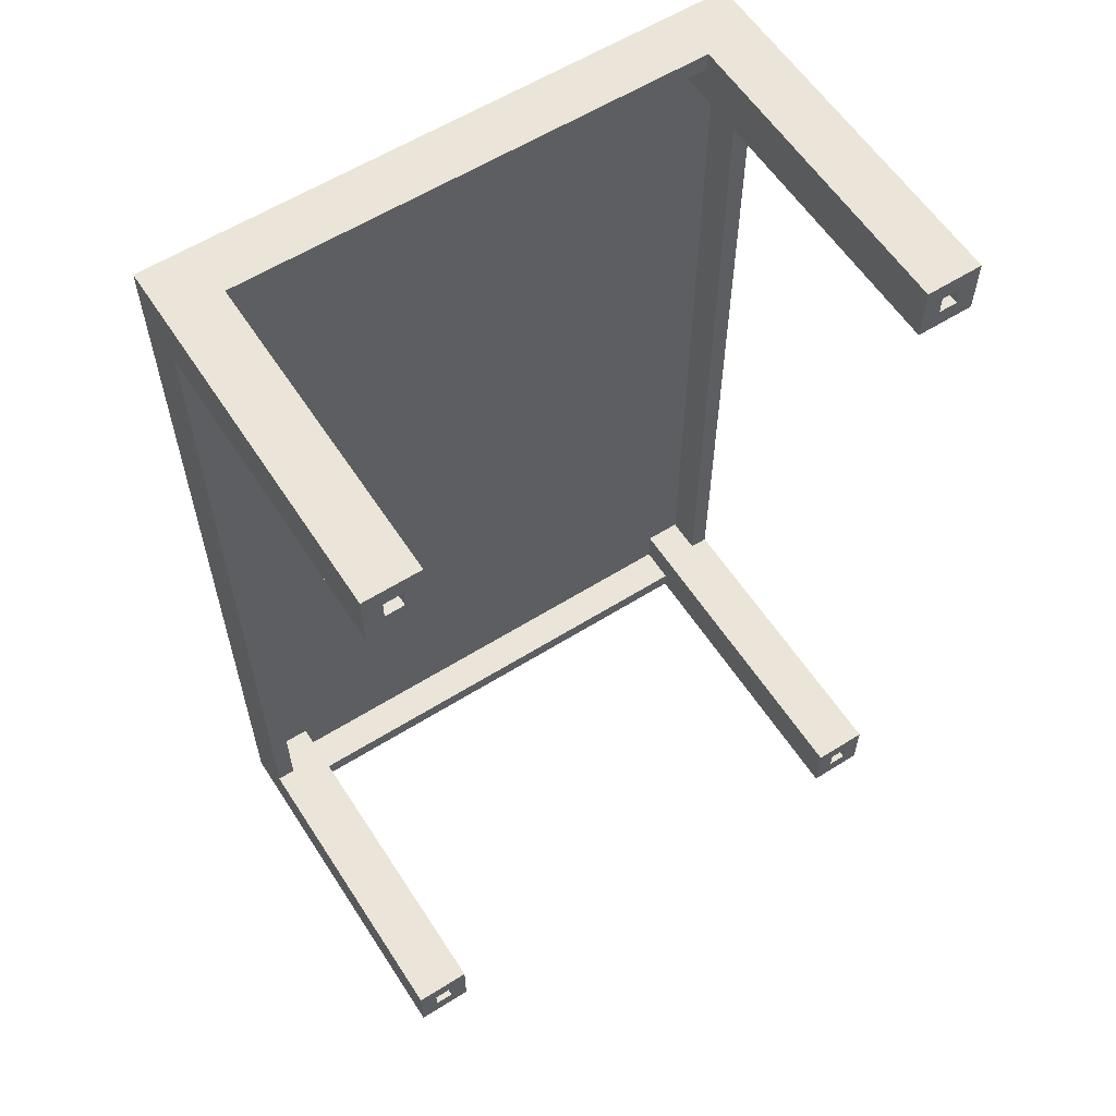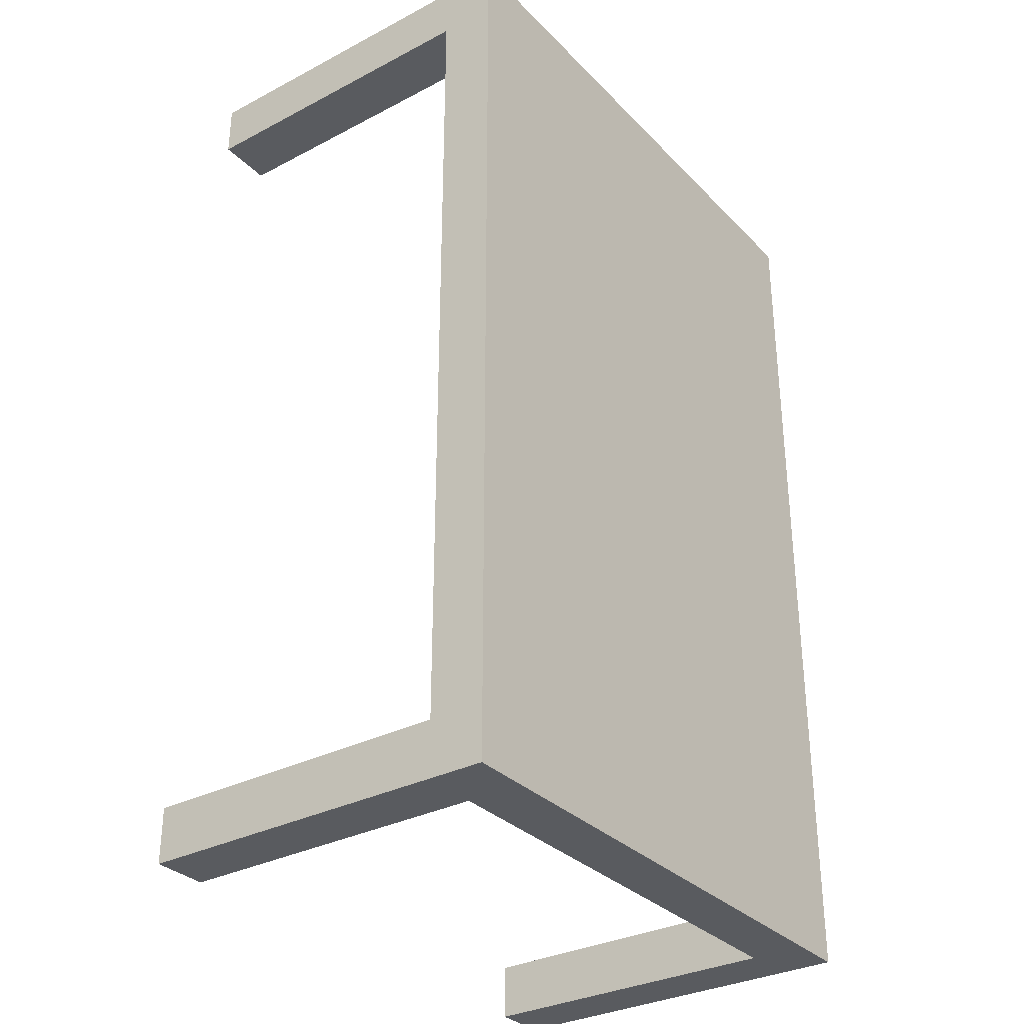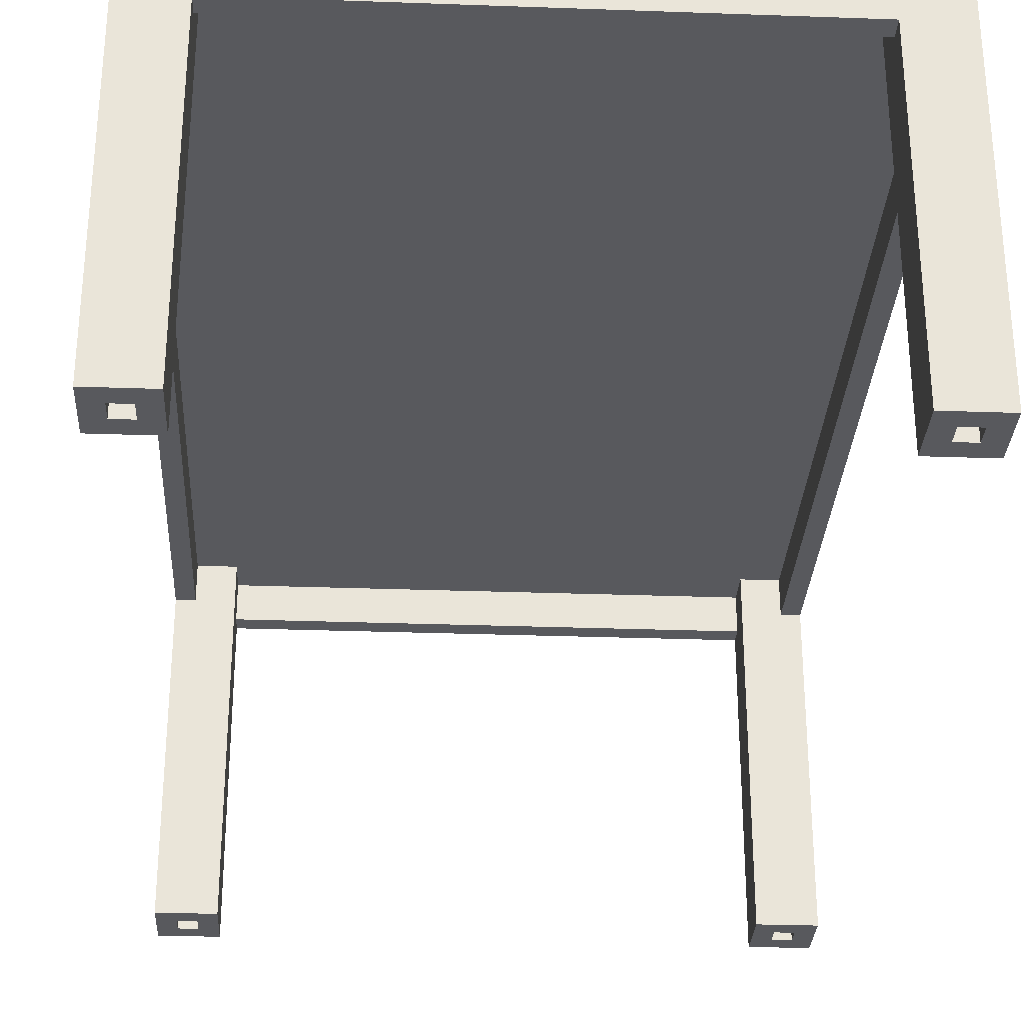
<metadata>
{"format":"obj","ext":"obj","renderer":"f3d","projection":"perspective","resolution":1024,"background":"white","views":[{"elev":59.2,"azim":-32.8,"up":"+Z"},{"elev":-32.1,"azim":126.1,"up":"+Z"},{"elev":-29.9,"azim":177.0,"up":"+Y"}]}
</metadata>
<code>
o
v -1.6 0 2.5
v -1.6 0 2.2
v -1.6 0 -2.2
v -1.6 0 -2.5
v -1.6 0.1 2.4
v -1.6 0.1 2.3
v -1.6 0.1 -2.3
v -1.6 0.1 -2.4
v -1.6 1.7 2.4
v -1.6 1.7 2.3
v -1.6 1.7 2.2
v -1.6 1.7 -2.2
v -1.6 1.7 -2.3
v -1.6 1.7 -2.4
v -1.6 1.8 2.4
v -1.6 1.8 2.3
v -1.6 1.8 2.2
v -1.6 1.8 -2.2
v -1.6 1.8 -2.3
v -1.6 1.8 -2.4
v -1.6 1.9 2.4
v -1.6 1.9 2.3
v -1.6 1.9 2.2
v -1.6 1.9 -2.2
v -1.6 1.9 -2.3
v -1.6 1.9 -2.4
v -1.6 2 2.5
v -1.6 2 -2.5
v -1.4 0 2.4
v -1.4 0 2.3
v -1.4 0 -2.3
v -1.4 0 -2.4
v -1.4 0.1 2.4
v -1.4 0.1 2.3
v -1.4 0.1 -2.3
v -1.4 0.1 -2.4
v -1.4 1.7 2.4
v -1.4 1.7 -2.4
v -1.4 1.8 2.4
v -1.4 1.8 -2.4
v -1.4 1.9 2.4
v -1.4 1.9 2.3
v -1.4 1.9 -2.3
v -1.4 1.9 -2.4
v 1.3 0 2.5
v 1.3 0 2.2
v 1.3 0 -2.2
v 1.3 0 -2.5
v 1.3 0.1 2.4
v 1.3 0.1 2.3
v 1.3 0.1 -2.3
v 1.3 0.1 -2.4
v 1.3 1.7 2.5
v 1.3 1.7 2.4
v 1.3 1.7 -2.4
v 1.3 1.7 -2.5
v 1.3 1.8 2.4
v 1.3 1.8 -2.4
v 1.3 1.9 2.4
v 1.3 1.9 2.3
v 1.3 1.9 2.2
v 1.3 1.9 -2.2
v 1.3 1.9 -2.3
v 1.3 1.9 -2.4
v 1.5 0 2.4
v 1.5 0 2.3
v 1.5 0 -2.3
v 1.5 0 -2.4
v 1.5 0.1 2.4
v 1.5 0.1 2.3
v 1.5 0.1 -2.3
v 1.5 0.1 -2.4
v 1.5 1.7 2.4
v 1.5 1.7 2.3
v 1.5 1.7 2.2
v 1.5 1.7 -2.2
v 1.5 1.7 -2.3
v 1.5 1.7 -2.4
v 1.5 1.8 2.4
v 1.5 1.8 2.3
v 1.5 1.8 2.2
v 1.5 1.8 -2.2
v 1.5 1.8 -2.3
v 1.5 1.8 -2.4
v 1.5 1.9 2.4
v 1.5 1.9 2.3
v 1.5 1.9 2.2
v 1.5 1.9 -2.2
v 1.5 1.9 -2.3
v 1.5 1.9 -2.4
v -1.5 0 2.4
v -1.5 0 2.3
v -1.5 0 -2.3
v -1.5 0 -2.4
v -1.5 0.1 2.4
v -1.5 0.1 2.3
v -1.5 0.1 -2.3
v -1.5 0.1 -2.4
v -1.5 1.7 2.4
v -1.5 1.7 2.3
v -1.5 1.7 2.2
v -1.5 1.7 -2.2
v -1.5 1.7 -2.3
v -1.5 1.7 -2.4
v -1.5 1.8 2.4
v -1.5 1.8 2.3
v -1.5 1.8 2.2
v -1.5 1.8 -2.2
v -1.5 1.8 -2.3
v -1.5 1.8 -2.4
v -1.5 1.9 2.4
v -1.5 1.9 2.3
v -1.5 1.9 2.2
v -1.5 1.9 -2.2
v -1.5 1.9 -2.3
v -1.5 1.9 -2.4
v -1.3 0 2.5
v -1.3 0 2.2
v -1.3 0 -2.2
v -1.3 0 -2.5
v -1.3 0.1 2.4
v -1.3 0.1 2.3
v -1.3 0.1 -2.3
v -1.3 0.1 -2.4
v -1.3 1.7 2.5
v -1.3 1.7 2.4
v -1.3 1.7 -2.4
v -1.3 1.7 -2.5
v -1.3 1.8 2.4
v -1.3 1.8 -2.4
v -1.3 1.9 2.4
v -1.3 1.9 2.3
v -1.3 1.9 2.2
v -1.3 1.9 -2.2
v -1.3 1.9 -2.3
v -1.3 1.9 -2.4
v 1.4 0 2.4
v 1.4 0 2.3
v 1.4 0 -2.3
v 1.4 0 -2.4
v 1.4 0.1 2.4
v 1.4 0.1 2.3
v 1.4 0.1 -2.3
v 1.4 0.1 -2.4
v 1.4 1.7 2.4
v 1.4 1.7 -2.4
v 1.4 1.8 2.4
v 1.4 1.8 -2.4
v 1.4 1.9 2.4
v 1.4 1.9 2.3
v 1.4 1.9 -2.3
v 1.4 1.9 -2.4
v 1.6 0 2.5
v 1.6 0 2.2
v 1.6 0 -2.2
v 1.6 0 -2.5
v 1.6 0.1 2.4
v 1.6 0.1 2.3
v 1.6 0.1 -2.3
v 1.6 0.1 -2.4
v 1.6 1.7 2.4
v 1.6 1.7 2.3
v 1.6 1.7 2.2
v 1.6 1.7 -2.2
v 1.6 1.7 -2.3
v 1.6 1.7 -2.4
v 1.6 1.8 2.4
v 1.6 1.8 2.3
v 1.6 1.8 2.2
v 1.6 1.8 -2.2
v 1.6 1.8 -2.3
v 1.6 1.8 -2.4
v 1.6 1.9 2.4
v 1.6 1.9 2.3
v 1.6 1.9 2.2
v 1.6 1.9 -2.2
v 1.6 1.9 -2.3
v 1.6 1.9 -2.4
v 1.6 2 2.5
v 1.6 2 -2.5
v -1.6 0 2.5
v -1.6 2 2.5
v -1.5 0.1 2.5
v -1.5 1.7 2.5
v -1.5 1.8 2.5
v -1.5 1.9 2.5
v -1.4 0.1 2.5
v -1.4 1.7 2.5
v -1.4 1.8 2.5
v -1.4 1.9 2.5
v -1.3 0 2.5
v -1.3 1.7 2.5
v -1.3 1.8 2.5
v -1.3 1.9 2.5
v 1.3 0 2.5
v 1.3 1.7 2.5
v 1.3 1.8 2.5
v 1.3 1.9 2.5
v 1.4 0.1 2.5
v 1.4 1.7 2.5
v 1.4 1.8 2.5
v 1.4 1.9 2.5
v 1.5 0.1 2.5
v 1.5 1.7 2.5
v 1.5 1.8 2.5
v 1.5 1.9 2.5
v 1.6 0 2.5
v 1.6 2 2.5
v -1.5 0 2.3
v -1.5 0.1 2.3
v -1.5 1.7 2.3
v -1.5 1.8 2.3
v -1.5 1.9 2.3
v -1.4 0 2.3
v -1.4 0.1 2.3
v -1.4 1.9 2.3
v 1.4 0 2.3
v 1.4 0.1 2.3
v 1.4 1.9 2.3
v 1.5 0 2.3
v 1.5 0.1 2.3
v 1.5 1.7 2.3
v 1.5 1.8 2.3
v 1.5 1.9 2.3
v -1.6 0 -2.2
v -1.6 1.7 -2.2
v -1.5 0.1 -2.2
v -1.5 1.7 -2.2
v -1.5 1.8 -2.2
v -1.5 1.9 -2.2
v -1.4 0.1 -2.2
v -1.4 1.9 -2.2
v -1.3 0 -2.2
v -1.3 1.9 -2.2
v 1.3 0 -2.2
v 1.3 1.9 -2.2
v 1.4 0.1 -2.2
v 1.4 1.9 -2.2
v 1.5 0.1 -2.2
v 1.5 1.7 -2.2
v 1.5 1.8 -2.2
v 1.5 1.9 -2.2
v 1.6 0 -2.2
v 1.6 1.7 -2.2
v -1.5 0 -2.4
v -1.5 0.1 -2.4
v -1.5 1.7 -2.4
v -1.5 1.8 -2.4
v -1.5 1.9 -2.4
v -1.4 0 -2.4
v -1.4 0.1 -2.4
v -1.4 1.7 -2.4
v -1.4 1.8 -2.4
v -1.4 1.9 -2.4
v -1.3 1.7 -2.4
v -1.3 1.8 -2.4
v -1.3 1.9 -2.4
v 1.3 1.7 -2.4
v 1.3 1.8 -2.4
v 1.3 1.9 -2.4
v 1.4 0 -2.4
v 1.4 0.1 -2.4
v 1.4 1.7 -2.4
v 1.4 1.8 -2.4
v 1.4 1.9 -2.4
v 1.5 0 -2.4
v 1.5 0.1 -2.4
v 1.5 1.7 -2.4
v 1.5 1.8 -2.4
v 1.5 1.9 -2.4
v -1.5 0 2.4
v -1.5 0.1 2.4
v -1.5 1.7 2.4
v -1.5 1.8 2.4
v -1.5 1.9 2.4
v -1.4 0 2.4
v -1.4 0.1 2.4
v -1.4 1.7 2.4
v -1.4 1.8 2.4
v -1.4 1.9 2.4
v -1.3 1.7 2.4
v -1.3 1.8 2.4
v -1.3 1.9 2.4
v 1.3 1.7 2.4
v 1.3 1.8 2.4
v 1.3 1.9 2.4
v 1.4 0 2.4
v 1.4 0.1 2.4
v 1.4 1.7 2.4
v 1.4 1.8 2.4
v 1.4 1.9 2.4
v 1.5 0 2.4
v 1.5 0.1 2.4
v 1.5 1.7 2.4
v 1.5 1.8 2.4
v 1.5 1.9 2.4
v -1.6 0 2.2
v -1.6 1.7 2.2
v -1.5 0.1 2.2
v -1.5 1.7 2.2
v -1.5 1.8 2.2
v -1.5 1.9 2.2
v -1.4 0.1 2.2
v -1.4 1.9 2.2
v -1.3 0 2.2
v -1.3 1.9 2.2
v 1.3 0 2.2
v 1.3 1.9 2.2
v 1.4 0.1 2.2
v 1.4 1.9 2.2
v 1.5 0.1 2.2
v 1.5 1.7 2.2
v 1.5 1.8 2.2
v 1.5 1.9 2.2
v 1.6 0 2.2
v 1.6 1.7 2.2
v -1.5 0 -2.3
v -1.5 0.1 -2.3
v -1.5 1.7 -2.3
v -1.5 1.8 -2.3
v -1.5 1.9 -2.3
v -1.4 0 -2.3
v -1.4 0.1 -2.3
v -1.4 1.9 -2.3
v 1.4 0 -2.3
v 1.4 0.1 -2.3
v 1.4 1.9 -2.3
v 1.5 0 -2.3
v 1.5 0.1 -2.3
v 1.5 1.7 -2.3
v 1.5 1.8 -2.3
v 1.5 1.9 -2.3
v -1.6 0 -2.5
v -1.6 2 -2.5
v -1.5 0.1 -2.5
v -1.5 1.7 -2.5
v -1.5 1.8 -2.5
v -1.5 1.9 -2.5
v -1.4 0.1 -2.5
v -1.4 1.7 -2.5
v -1.4 1.8 -2.5
v -1.4 1.9 -2.5
v -1.3 0 -2.5
v -1.3 1.7 -2.5
v -1.3 1.8 -2.5
v -1.3 1.9 -2.5
v 1.3 0 -2.5
v 1.3 1.7 -2.5
v 1.3 1.8 -2.5
v 1.3 1.9 -2.5
v 1.4 0.1 -2.5
v 1.4 1.7 -2.5
v 1.4 1.8 -2.5
v 1.4 1.9 -2.5
v 1.5 0.1 -2.5
v 1.5 1.7 -2.5
v 1.5 1.8 -2.5
v 1.5 1.9 -2.5
v 1.6 0 -2.5
v 1.6 2 -2.5
v -1.6 0 2.5
v -1.3 0 2.5
v 1.3 0 2.5
v 1.6 0 2.5
v -1.5 0 2.4
v -1.4 0 2.4
v 1.4 0 2.4
v 1.5 0 2.4
v -1.5 0 2.3
v -1.4 0 2.3
v 1.4 0 2.3
v 1.5 0 2.3
v -1.6 0 2.2
v -1.3 0 2.2
v 1.3 0 2.2
v 1.6 0 2.2
v -1.6 0 -2.2
v -1.3 0 -2.2
v 1.3 0 -2.2
v 1.6 0 -2.2
v -1.5 0 -2.3
v -1.4 0 -2.3
v 1.4 0 -2.3
v 1.5 0 -2.3
v -1.5 0 -2.4
v -1.4 0 -2.4
v 1.4 0 -2.4
v 1.5 0 -2.4
v -1.6 0 -2.5
v -1.3 0 -2.5
v 1.3 0 -2.5
v 1.6 0 -2.5
v -1.3 1.7 2.5
v 1.3 1.7 2.5
v -1.3 1.7 2.4
v 1.3 1.7 2.4
v -1.6 1.7 2.2
v -1.5 1.7 2.2
v 1.5 1.7 2.2
v 1.6 1.7 2.2
v -1.6 1.7 -2.2
v -1.5 1.7 -2.2
v 1.5 1.7 -2.2
v 1.6 1.7 -2.2
v -1.3 1.7 -2.4
v 1.3 1.7 -2.4
v -1.3 1.7 -2.5
v 1.3 1.7 -2.5
v -1.5 1.9 2.4
v -1.4 1.9 2.4
v -1.3 1.9 2.4
v 1.3 1.9 2.4
v 1.4 1.9 2.4
v 1.5 1.9 2.4
v -1.5 1.9 2.3
v -1.4 1.9 2.3
v -1.3 1.9 2.3
v 1.3 1.9 2.3
v 1.4 1.9 2.3
v 1.5 1.9 2.3
v -1.5 1.9 2.2
v -1.4 1.9 2.2
v -1.3 1.9 2.2
v 1.3 1.9 2.2
v 1.4 1.9 2.2
v 1.5 1.9 2.2
v -1.5 1.9 -2.2
v -1.4 1.9 -2.2
v -1.3 1.9 -2.2
v 1.3 1.9 -2.2
v 1.4 1.9 -2.2
v 1.5 1.9 -2.2
v -1.5 1.9 -2.3
v -1.4 1.9 -2.3
v -1.3 1.9 -2.3
v 1.3 1.9 -2.3
v 1.4 1.9 -2.3
v 1.5 1.9 -2.3
v -1.5 1.9 -2.4
v -1.4 1.9 -2.4
v -1.3 1.9 -2.4
v 1.3 1.9 -2.4
v 1.4 1.9 -2.4
v 1.5 1.9 -2.4
v -1.6 2 2.5
v 1.6 2 2.5
v -1.5 2 2.4
v 1.5 2 2.4
v -1.4 2 2.3
v 1.4 2 2.3
v -1.3 2 2.2
v 1.3 2 2.2
v -1.3 2 -2.2
v 1.3 2 -2.2
v -1.4 2 -2.3
v 1.4 2 -2.3
v -1.5 2 -2.4
v 1.5 2 -2.4
v -1.6 2 -2.5
v 1.6 2 -2.5
f 5 2 1
f 6 2 5
f 7 4 3
f 8 4 7
f 9 5 1
f 9 6 5
f 10 2 6
f 10 6 9
f 11 2 10
f 12 7 3
f 13 8 7
f 13 7 12
f 14 4 8
f 14 8 13
f 15 9 1
f 15 13 12
f 15 14 13
f 15 12 11
f 15 10 9
f 15 11 10
f 16 14 15
f 17 14 16
f 18 14 17
f 19 14 18
f 20 4 14
f 20 14 19
f 21 15 1
f 21 16 15
f 22 17 16
f 22 16 21
f 23 18 17
f 23 17 22
f 24 19 18
f 24 18 23
f 25 20 19
f 25 19 24
f 26 4 20
f 26 20 25
f 27 23 22
f 27 25 24
f 27 26 25
f 27 22 21
f 27 21 1
f 27 24 23
f 28 4 26
f 28 26 27
f 33 30 29
f 34 30 33
f 35 32 31
f 36 32 35
f 37 34 33
f 38 36 35
f 39 34 37
f 40 38 35
f 41 34 39
f 42 34 41
f 43 40 35
f 44 40 43
f 49 46 45
f 50 46 49
f 51 48 47
f 52 48 51
f 53 49 45
f 54 50 49
f 54 49 53
f 55 48 52
f 55 52 51
f 56 48 55
f 57 50 54
f 58 55 51
f 59 50 57
f 60 46 50
f 60 50 59
f 61 46 60
f 62 51 47
f 63 58 51
f 63 51 62
f 64 58 63
f 69 66 65
f 70 66 69
f 71 68 67
f 72 68 71
f 73 70 69
f 74 70 73
f 77 72 71
f 78 72 77
f 79 74 73
f 80 74 79
f 81 76 75
f 82 76 81
f 83 78 77
f 84 78 83
f 85 80 79
f 86 80 85
f 87 82 81
f 88 82 87
f 89 84 83
f 90 84 89
f 91 92 95
f 95 92 96
f 93 94 97
f 97 94 98
f 95 96 99
f 99 96 100
f 97 98 103
f 103 98 104
f 99 100 105
f 105 100 106
f 101 102 107
f 107 102 108
f 103 104 109
f 109 104 110
f 105 106 111
f 111 106 112
f 107 108 113
f 113 108 114
f 109 110 115
f 115 110 116
f 117 118 121
f 121 118 122
f 119 120 123
f 123 120 124
f 117 121 125
f 121 122 126
f 125 121 126
f 124 120 127
f 123 124 127
f 127 120 128
f 126 122 129
f 123 127 130
f 129 122 131
f 122 118 132
f 131 122 132
f 132 118 133
f 119 123 134
f 123 130 135
f 134 123 135
f 135 130 136
f 137 138 141
f 141 138 142
f 139 140 143
f 143 140 144
f 141 142 145
f 143 144 146
f 145 142 147
f 143 146 148
f 147 142 149
f 149 142 150
f 143 148 151
f 151 148 152
f 153 154 157
f 157 154 158
f 155 156 159
f 159 156 160
f 153 157 161
f 157 158 161
f 158 154 162
f 161 158 162
f 162 154 163
f 155 159 164
f 159 160 165
f 164 159 165
f 160 156 166
f 165 160 166
f 153 161 167
f 164 165 167
f 165 166 167
f 163 164 167
f 161 162 167
f 162 163 167
f 167 166 168
f 168 166 169
f 169 166 170
f 170 166 171
f 166 156 172
f 171 166 172
f 153 167 173
f 167 168 173
f 168 169 174
f 173 168 174
f 169 170 175
f 174 169 175
f 170 171 176
f 175 170 176
f 171 172 177
f 176 171 177
f 172 156 178
f 177 172 178
f 174 175 179
f 176 177 179
f 177 178 179
f 173 174 179
f 153 173 179
f 175 176 179
f 178 156 180
f 179 178 180
f 183 182 181
f 184 182 183
f 185 182 184
f 186 182 185
f 187 183 181
f 187 184 183
f 188 185 184
f 188 184 187
f 189 186 185
f 189 185 188
f 190 182 186
f 190 186 189
f 191 189 188
f 191 188 187
f 191 190 189
f 191 187 181
f 192 190 191
f 193 190 192
f 194 182 190
f 194 190 193
f 196 193 192
f 197 194 193
f 197 193 196
f 198 182 194
f 198 194 197
f 199 196 195
f 199 197 196
f 199 198 197
f 200 198 199
f 201 198 200
f 202 182 198
f 202 198 201
f 203 199 195
f 203 200 199
f 204 201 200
f 204 200 203
f 205 202 201
f 205 201 204
f 206 182 202
f 206 202 205
f 207 203 195
f 207 205 204
f 207 206 205
f 207 204 203
f 208 182 206
f 208 206 207
f 214 210 209
f 215 213 212
f 215 210 214
f 215 211 210
f 215 212 211
f 216 213 215
f 220 218 217
f 221 219 218
f 221 218 220
f 222 219 221
f 223 219 222
f 224 219 223
f 227 226 225
f 228 226 227
f 231 227 225
f 231 230 229
f 231 229 228
f 231 228 227
f 232 230 231
f 233 231 225
f 233 232 231
f 234 232 233
f 237 236 235
f 238 236 237
f 239 237 235
f 239 238 237
f 240 238 239
f 241 238 240
f 242 238 241
f 243 239 235
f 243 240 239
f 244 240 243
f 250 246 245
f 251 247 246
f 251 246 250
f 252 248 247
f 252 247 251
f 253 249 248
f 253 248 252
f 254 249 253
f 258 256 255
f 259 257 256
f 259 256 258
f 260 257 259
f 266 262 261
f 267 263 262
f 267 262 266
f 268 264 263
f 268 263 267
f 269 265 264
f 269 264 268
f 270 265 269
f 271 272 276
f 272 273 277
f 276 272 277
f 273 274 278
f 277 273 278
f 274 275 279
f 278 274 279
f 279 275 280
f 281 282 284
f 282 283 285
f 284 282 285
f 285 283 286
f 287 288 292
f 288 289 293
f 292 288 293
f 289 290 294
f 293 289 294
f 290 291 295
f 294 290 295
f 295 291 296
f 297 298 299
f 299 298 300
f 297 299 303
f 301 302 303
f 300 301 303
f 299 300 303
f 303 302 304
f 297 303 305
f 303 304 305
f 305 304 306
f 307 308 309
f 309 308 310
f 307 309 311
f 309 310 311
f 311 310 312
f 312 310 313
f 313 310 314
f 307 311 315
f 311 312 315
f 315 312 316
f 317 318 322
f 320 321 323
f 322 318 323
f 318 319 323
f 319 320 323
f 323 321 324
f 325 326 328
f 326 327 329
f 328 326 329
f 329 327 330
f 330 327 331
f 331 327 332
f 333 334 335
f 335 334 336
f 336 334 337
f 337 334 338
f 333 335 339
f 335 336 339
f 336 337 340
f 339 336 340
f 337 338 341
f 340 337 341
f 338 334 342
f 341 338 342
f 340 341 343
f 339 340 343
f 341 342 343
f 333 339 343
f 343 342 344
f 344 342 345
f 342 334 346
f 345 342 346
f 344 345 348
f 345 346 349
f 348 345 349
f 346 334 350
f 349 346 350
f 347 348 351
f 348 349 351
f 349 350 351
f 351 350 352
f 352 350 353
f 350 334 354
f 353 350 354
f 347 351 355
f 351 352 355
f 352 353 356
f 355 352 356
f 353 354 357
f 356 353 357
f 354 334 358
f 357 354 358
f 347 355 359
f 356 357 359
f 357 358 359
f 355 356 359
f 358 334 360
f 359 358 360
f 365 362 361
f 366 362 365
f 367 364 363
f 368 364 367
f 369 365 361
f 370 362 366
f 371 367 363
f 372 364 368
f 373 369 361
f 373 370 369
f 374 362 370
f 374 370 373
f 375 372 371
f 375 371 363
f 376 364 372
f 376 372 375
f 381 378 377
f 382 378 381
f 383 380 379
f 384 380 383
f 385 381 377
f 386 378 382
f 387 383 379
f 388 380 384
f 389 385 377
f 389 386 385
f 390 378 386
f 390 386 389
f 391 388 387
f 391 387 379
f 392 380 388
f 392 388 391
f 395 394 393
f 396 394 395
f 401 398 397
f 402 398 401
f 403 400 399
f 404 400 403
f 407 406 405
f 408 406 407
f 415 410 409
f 416 410 415
f 417 412 411
f 418 412 417
f 419 414 413
f 420 414 419
f 423 418 417
f 424 418 423
f 427 422 421
f 428 423 422
f 428 422 427
f 429 424 423
f 429 423 428
f 430 425 424
f 430 424 429
f 431 426 425
f 431 425 430
f 432 426 431
f 435 430 429
f 436 430 435
f 439 434 433
f 440 434 439
f 441 436 435
f 442 436 441
f 443 438 437
f 444 438 443
f 445 446 447
f 447 446 448
f 447 448 449
f 449 448 450
f 449 450 451
f 451 450 452
f 449 451 453
f 451 452 453
f 452 450 454
f 453 452 454
f 447 449 455
f 449 453 455
f 453 454 455
f 454 450 456
f 455 454 456
f 450 448 456
f 445 447 457
f 447 455 457
f 455 456 457
f 456 448 458
f 457 456 458
f 448 446 458
f 445 457 459
f 457 458 459
f 458 446 460
f 459 458 460

</code>
